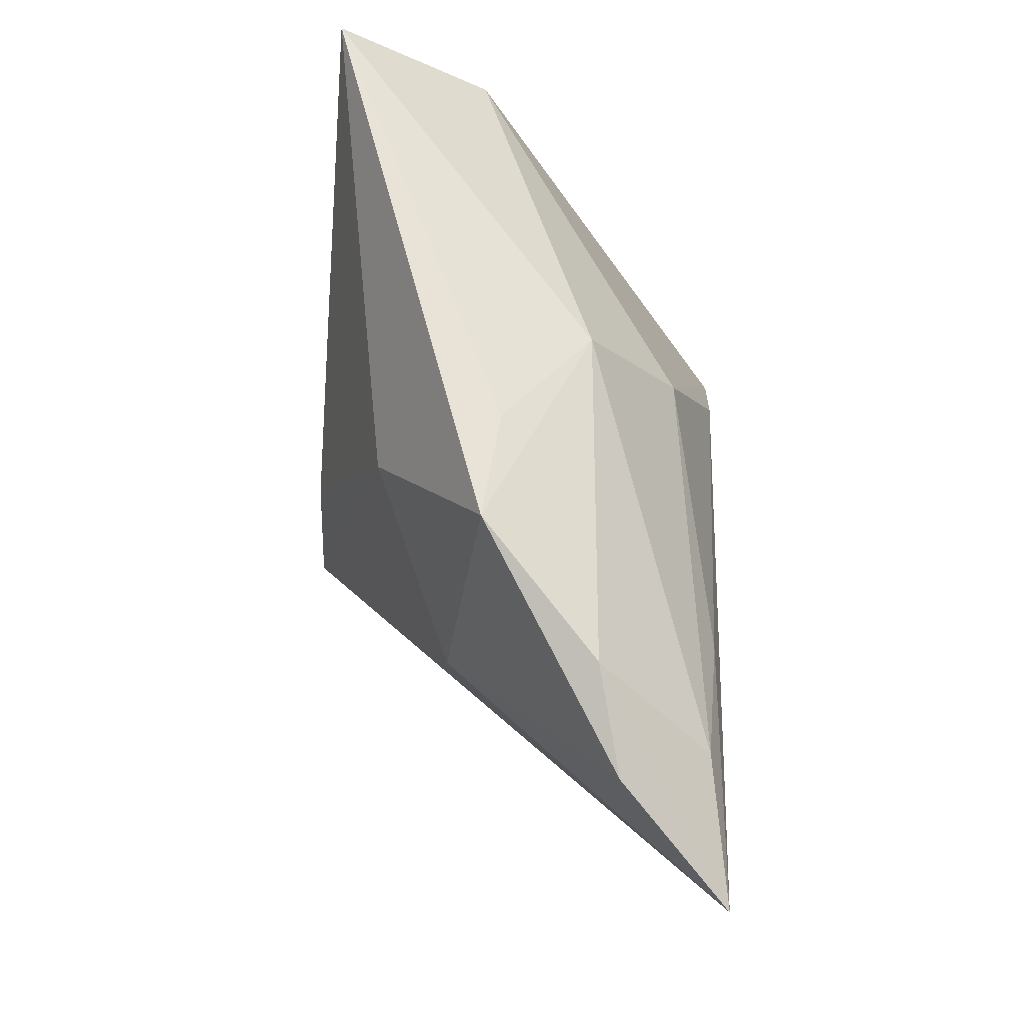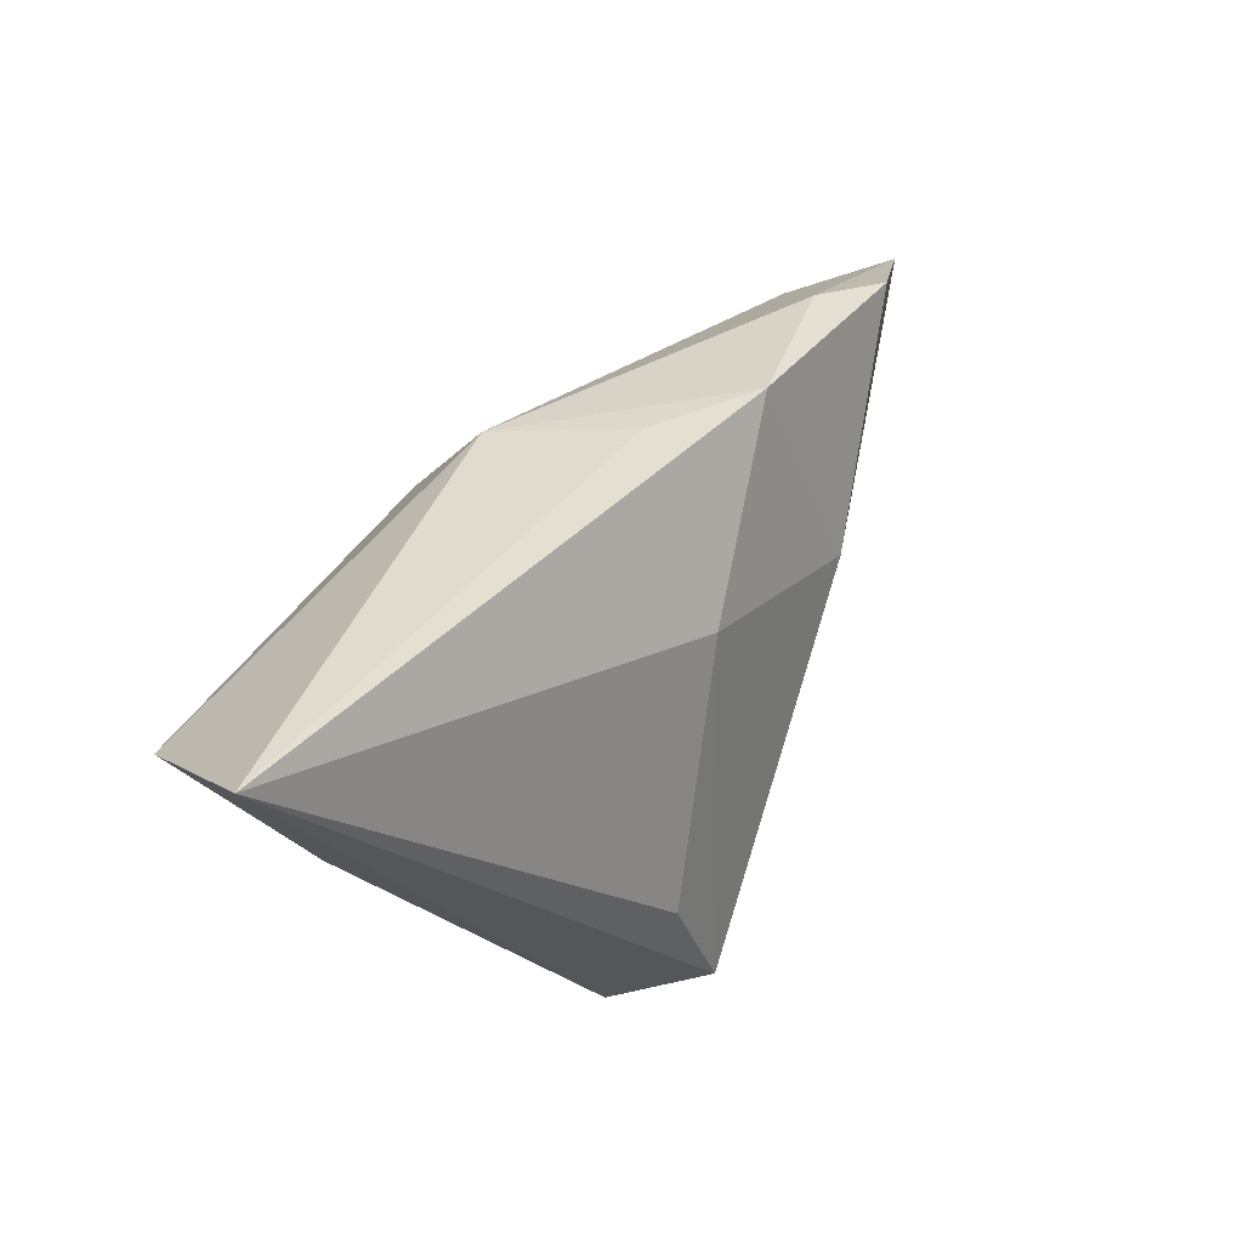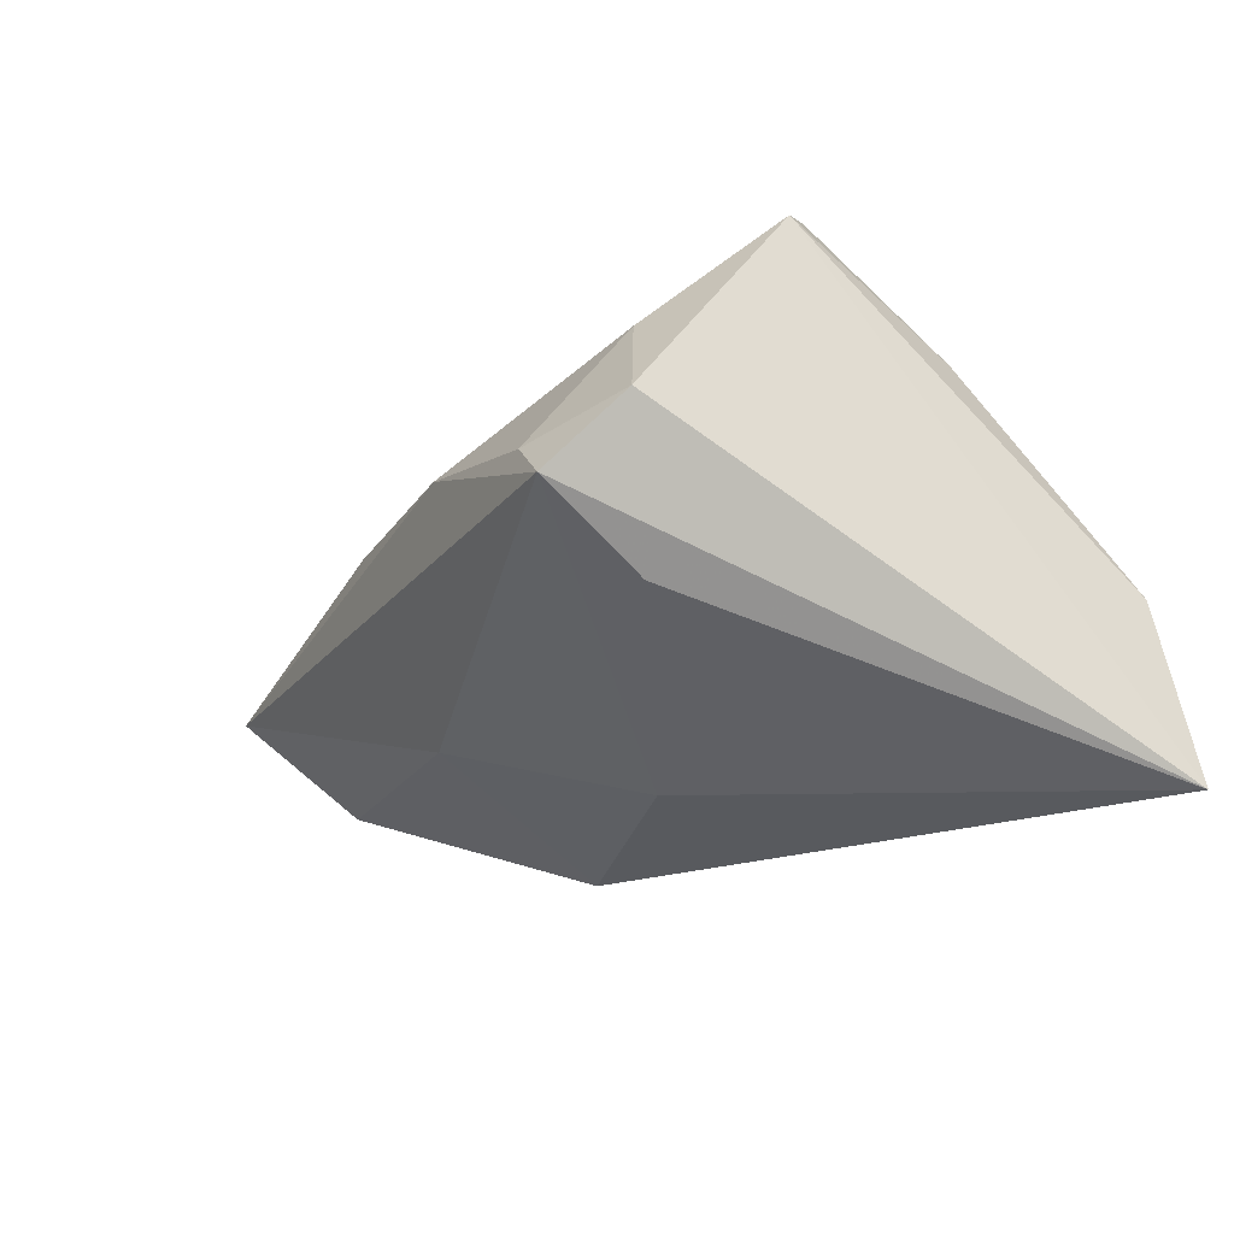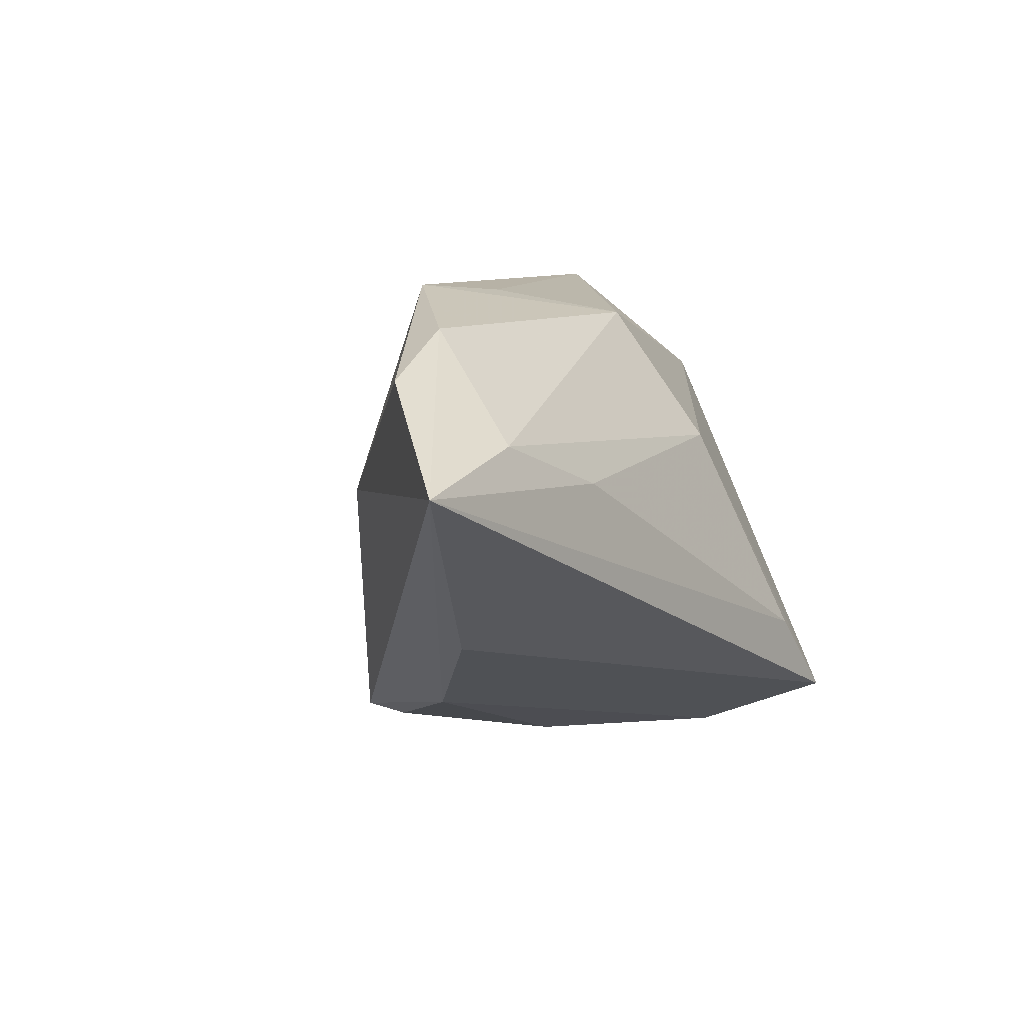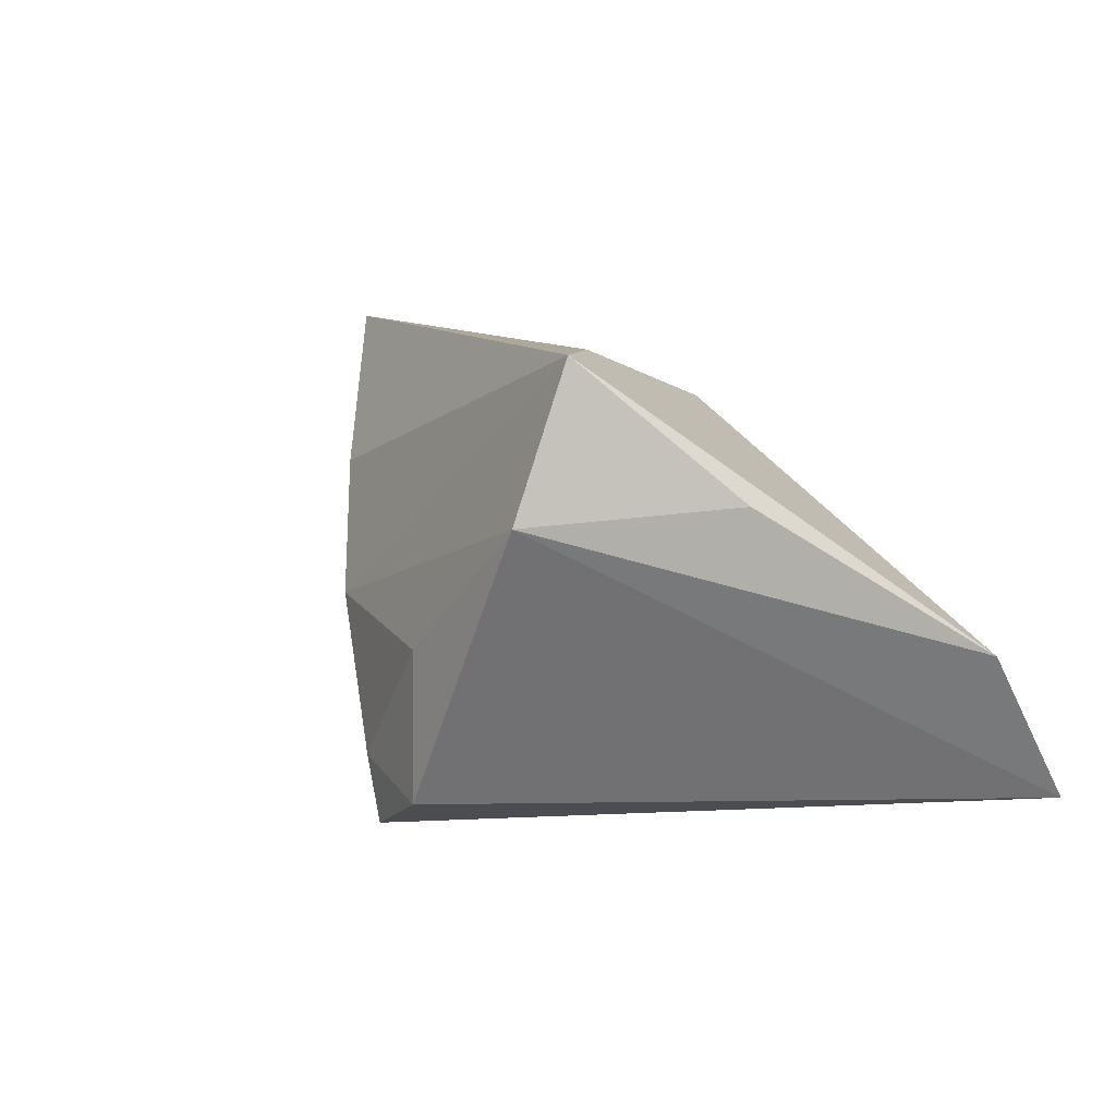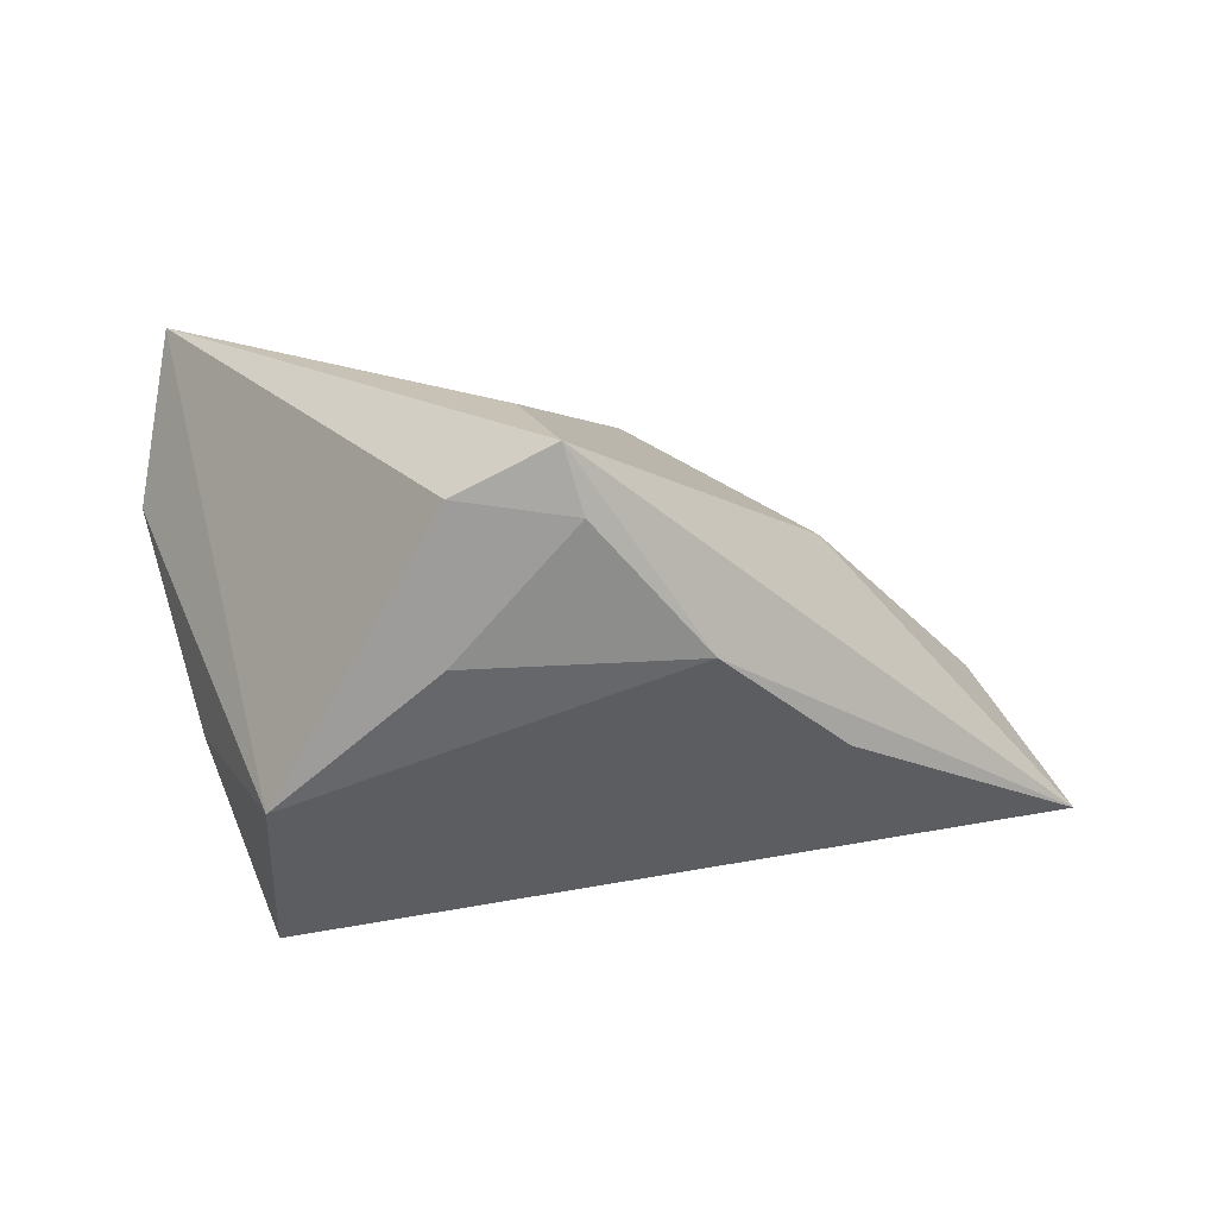
<metadata>
{"format":"obj","ext":"obj","renderer":"f3d","projection":"perspective","resolution":1024,"background":"white","views":[{"elev":63.4,"azim":-87.6,"up":"+Y"},{"elev":48.6,"azim":149.3,"up":"+Y"},{"elev":-64.5,"azim":23.5,"up":"+Z"},{"elev":5.8,"azim":-55.3,"up":"+Y"},{"elev":8.9,"azim":52.5,"up":"+Z"},{"elev":-70.2,"azim":-179.9,"up":"+Y"}]}
</metadata>
<code>
v -0.01972 -0.02463 -0.004261
v 0.007754 -0.03295 -0.006164
v 0.04748 0.0188 -0.006909
v 0.002711 0.02672 0.008649
v -0.02986 0.006613 0.02569
v 0.00573 0.01037 0.02002
v 0.02657 -0.03295 0.009565
v 0.02692 -0.02591 0.02736
v -0.06431 0.007419 0.02736
v -0.03246 0.004306 -0.008219
v -0.009788 0.01414 -0.01806
v -0.01024 0.02971 -0.00209
v -0.035 -0.01406 0.01008
v 0.03671 -0.008824 0.01105
v -0.0461 0.01187 0.02475
v 0.001133 -0.01495 -0.02884
v 0.01737 -0.0158 0.02711
v -0.006186 -0.03029 -0.02124
v -0.04003 0.02488 0.01058
v -0.02418 0.03024 -0.003908
v 0.007475 -0.03295 -0.024
v -0.003922 -0.0301 -0.02917
v 0.04586 0.03274 -0.02578
v -0.05237 0.01914 0.01353
f 23 11 20
f 23 21 22
f 22 1 9
f 23 4 3
f 13 8 9
f 9 1 13
f 13 1 8
f 8 1 7
f 7 21 23
f 23 3 7
f 4 20 19
f 12 4 23
f 23 20 12
f 12 20 4
f 16 11 23
f 23 22 16
f 16 22 11
f 18 22 21
f 1 22 18
f 10 22 9
f 10 20 11
f 11 22 10
f 9 5 15
f 15 19 9
f 4 19 15
f 9 8 17
f 17 5 9
f 14 3 8
f 8 7 14
f 14 7 3
f 9 19 24
f 24 19 20
f 24 10 9
f 20 10 24
f 2 7 1
f 1 18 2
f 21 7 2
f 2 18 21
f 6 3 4
f 5 17 6
f 8 3 6
f 6 17 8
f 4 15 6
f 6 15 5

</code>
